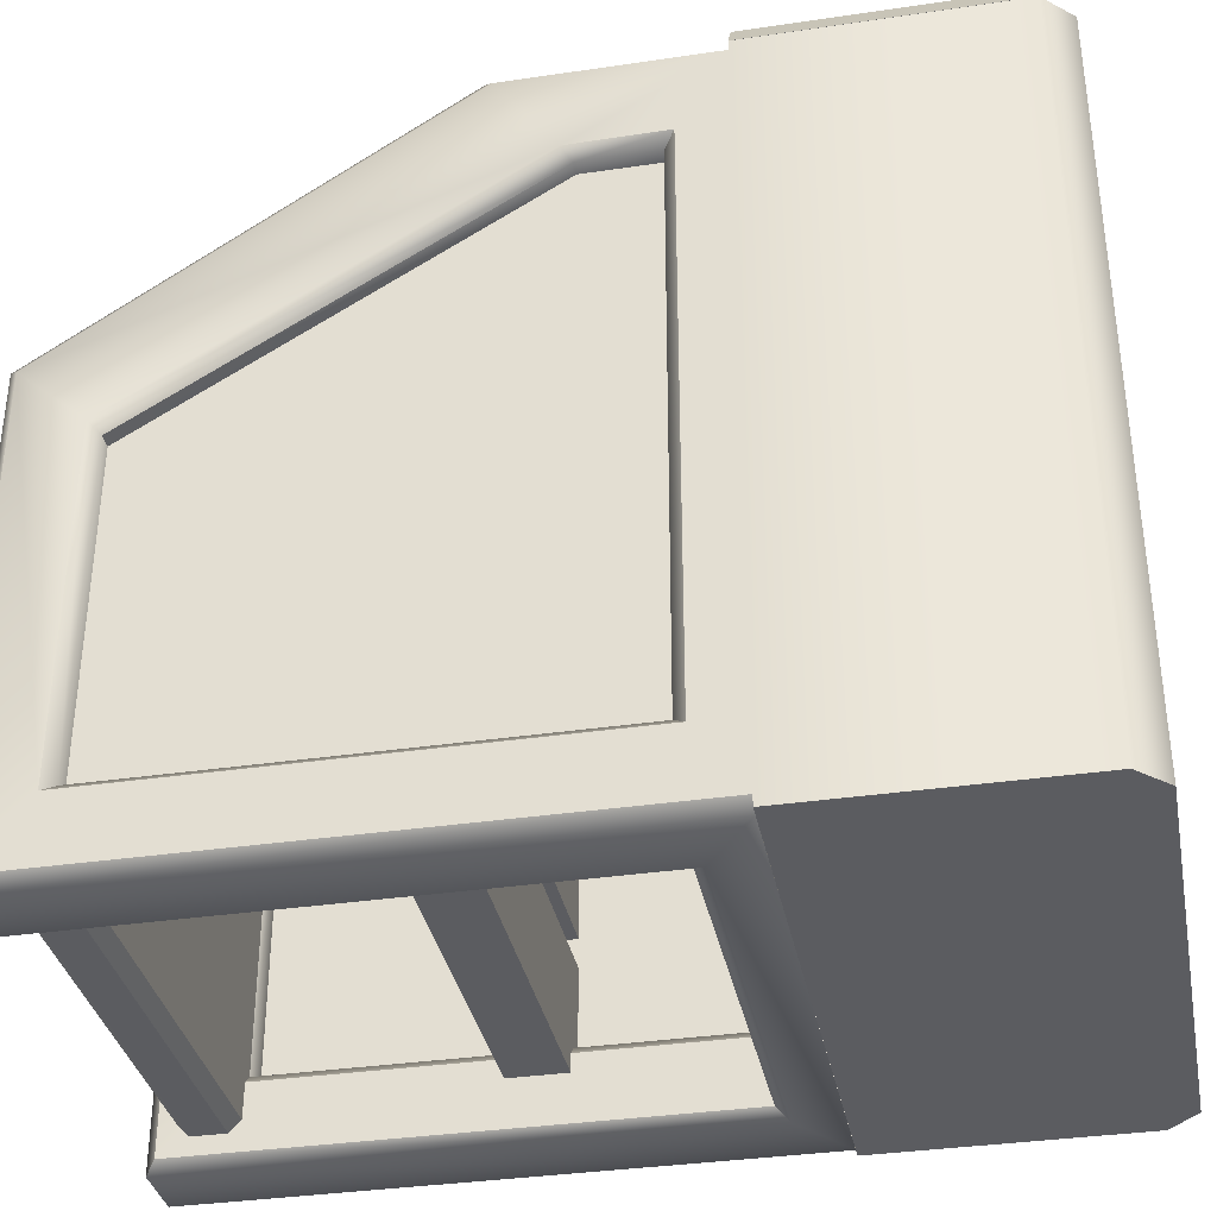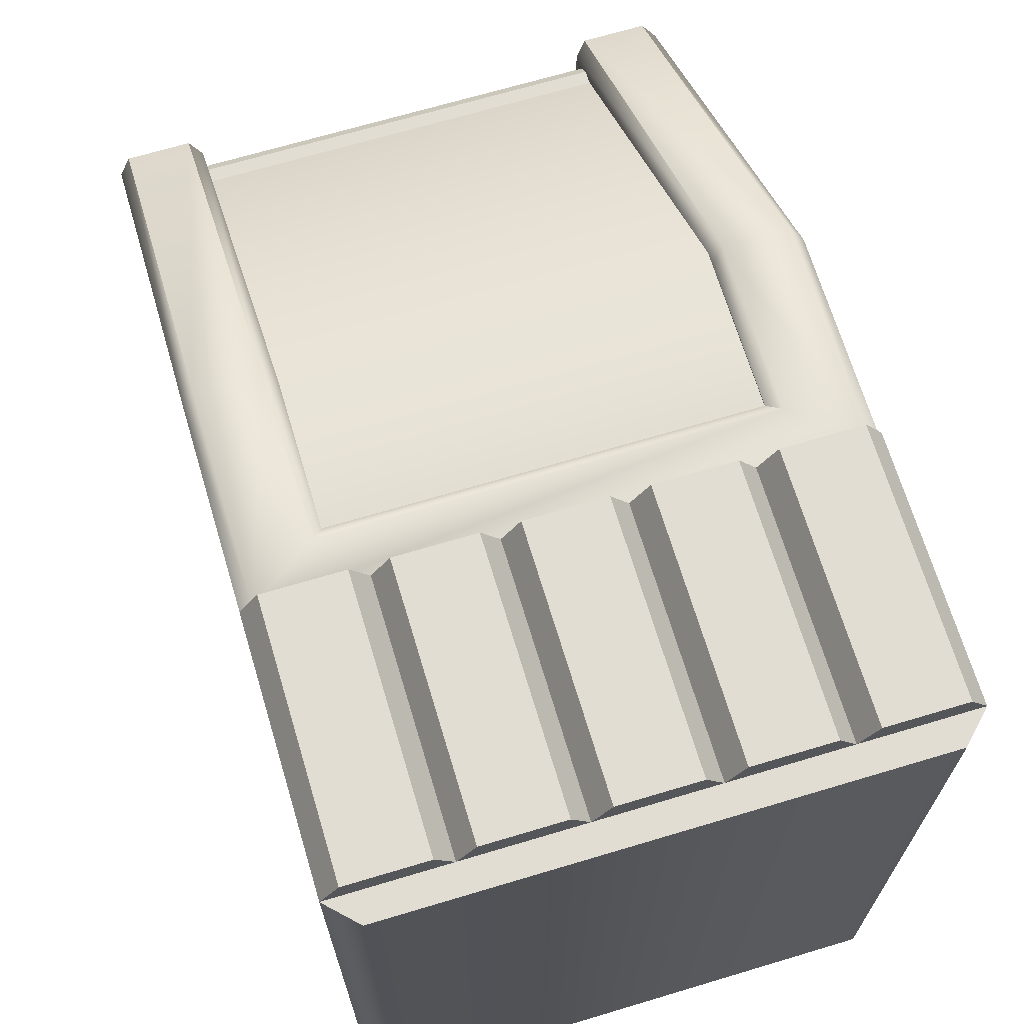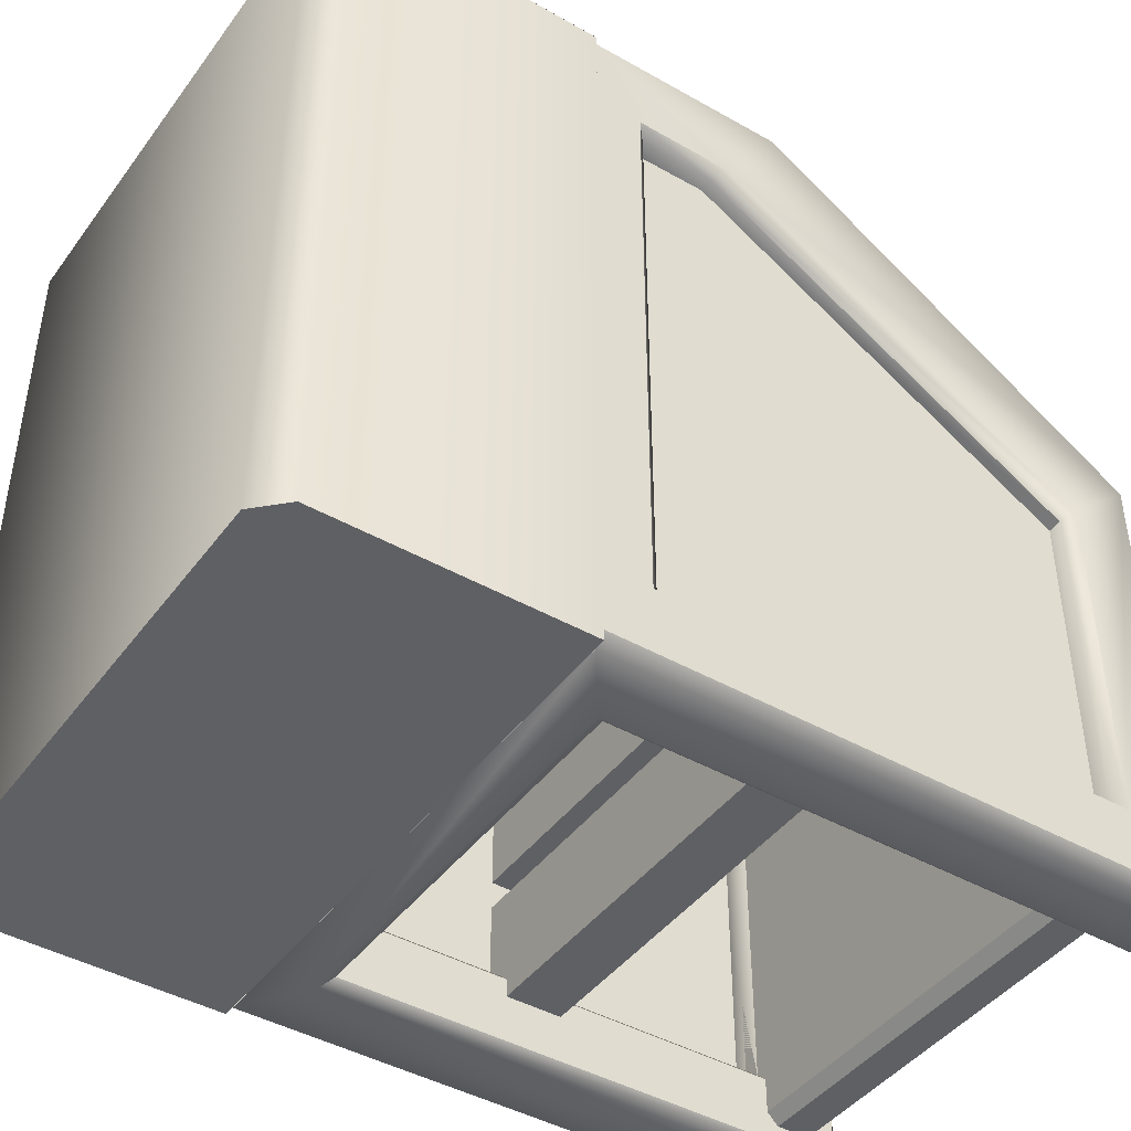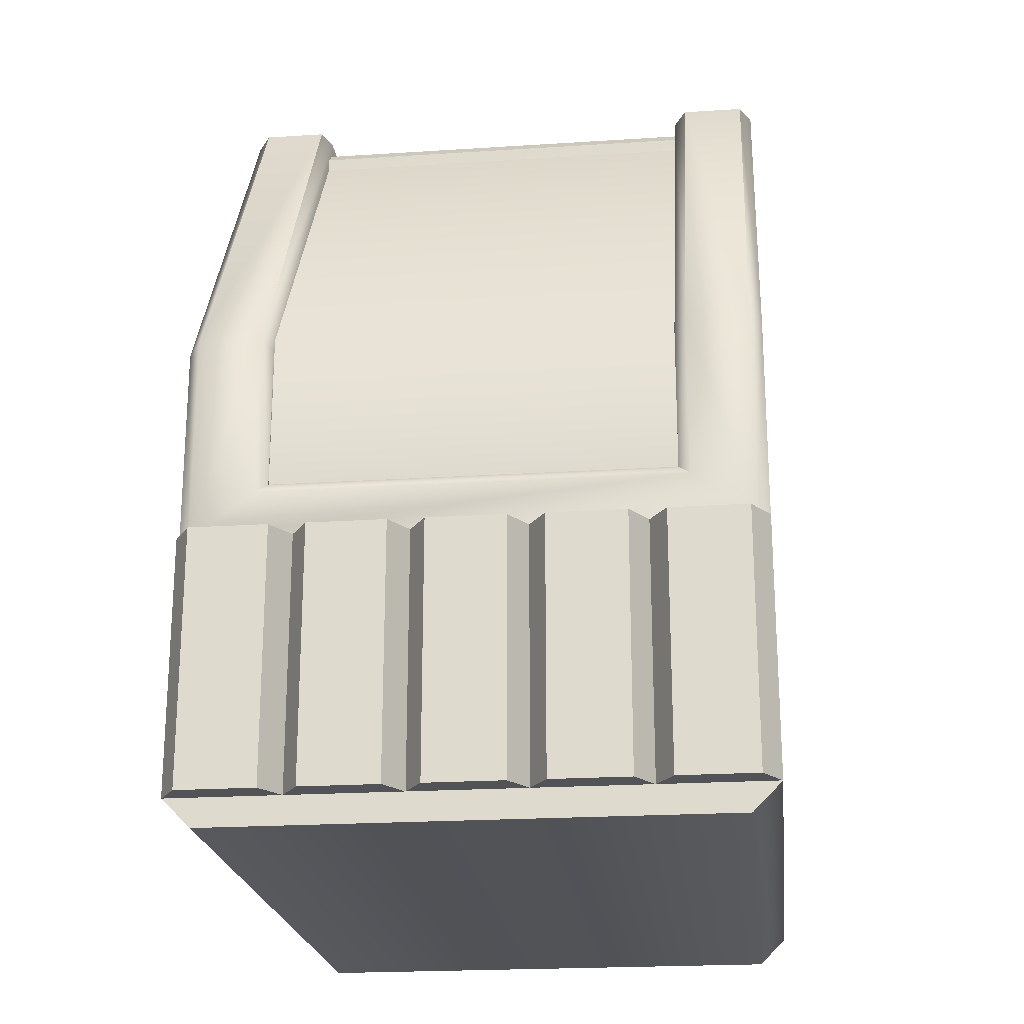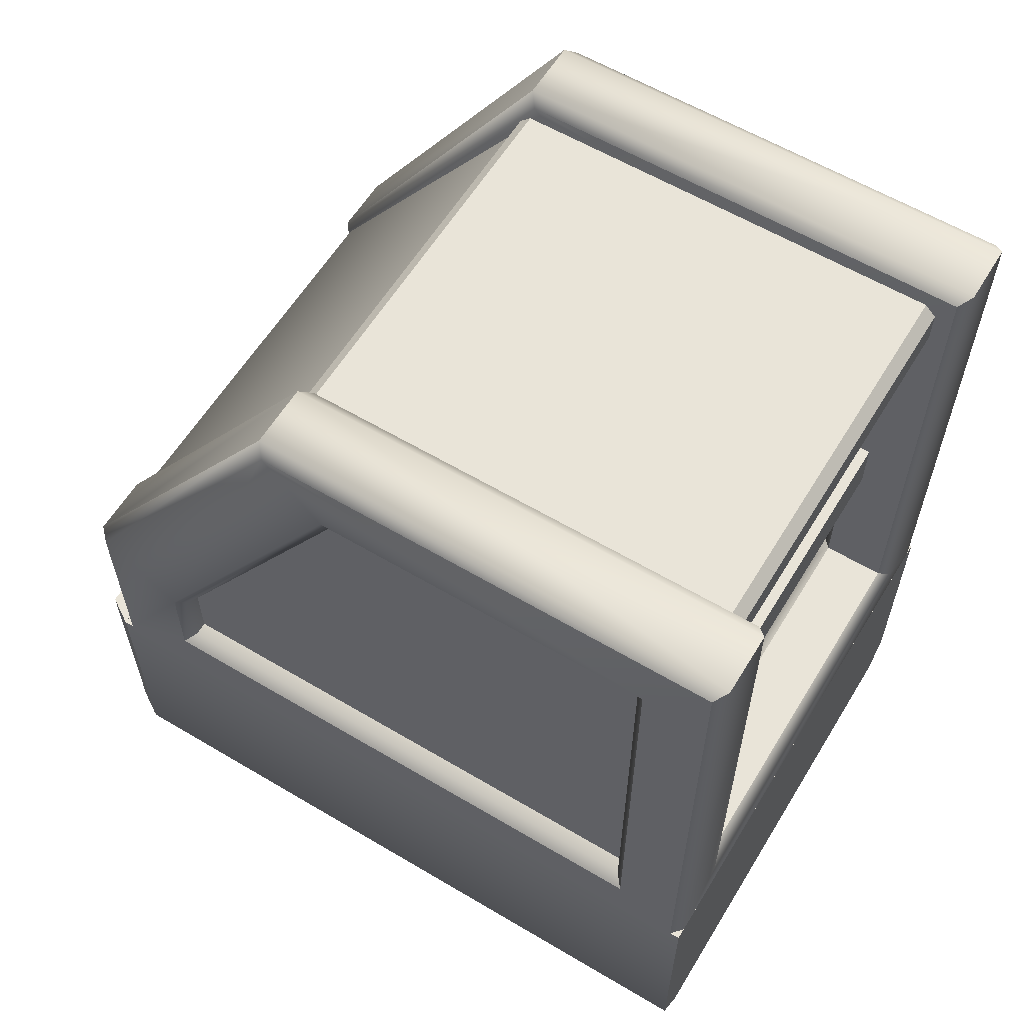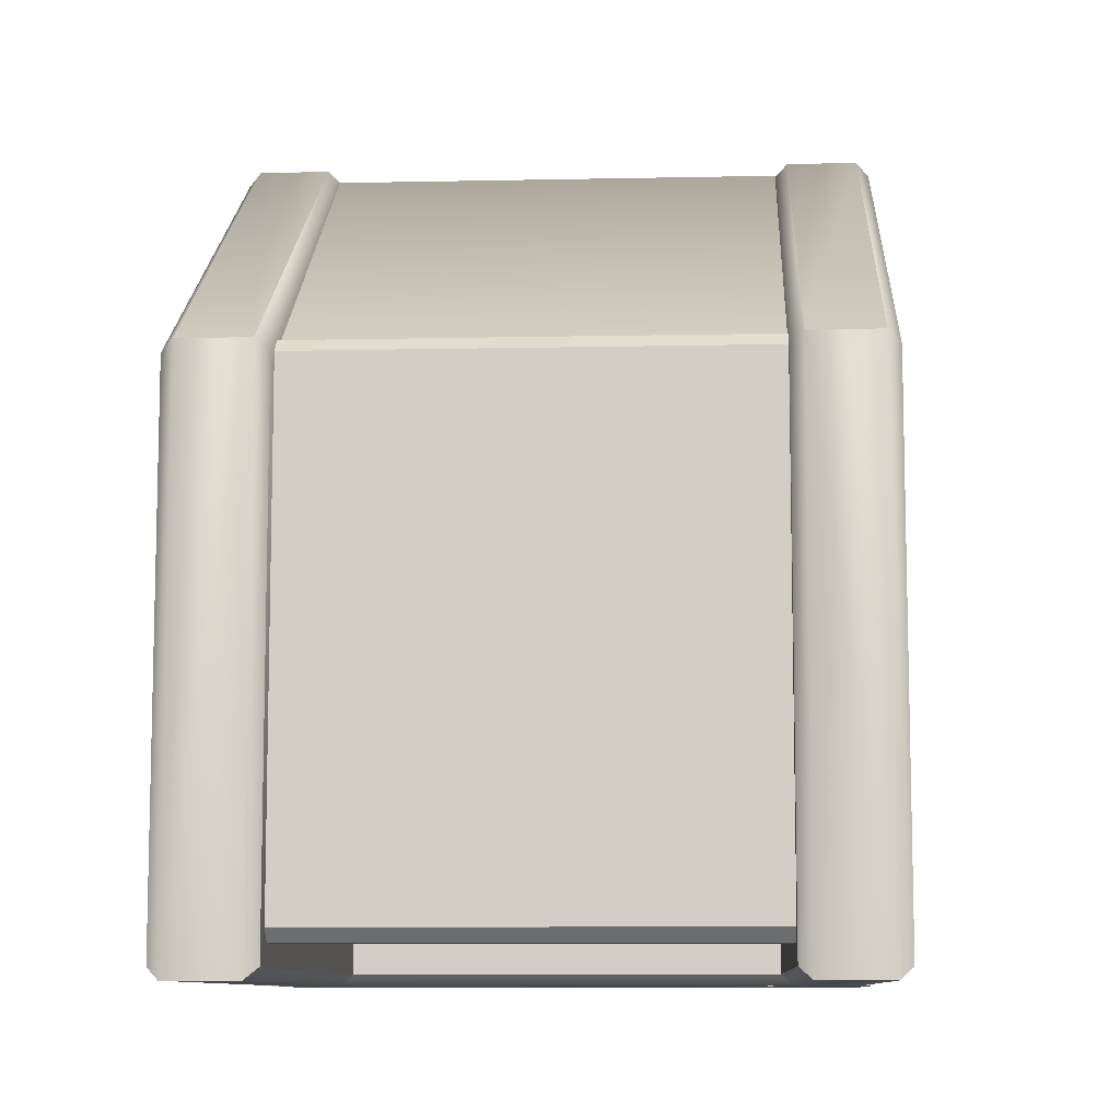
<metadata>
{"format":"obj","ext":"obj","renderer":"f3d","projection":"perspective","resolution":1024,"background":"white","views":[{"elev":-35.2,"azim":-78.9,"up":"+Z"},{"elev":68.3,"azim":-16.7,"up":"+Z"},{"elev":-43.7,"azim":56.2,"up":"+Z"},{"elev":-21.8,"azim":6.5,"up":"+Y"},{"elev":60.0,"azim":121.3,"up":"+Y"},{"elev":-9.2,"azim":-176.8,"up":"+Z"}]}
</metadata>
<code>
o display_case_short
v -0.45 0 0.55
v -0.45 0.05 0.55
v -0.5 0.05 0.55
v -0.45 0.5 0.55
v -0.5 0.5 0.55
v -0.45 0 -0.75
v -0.5 0.05 -0.75
v -0.45 0.05 -0.75
v -0.45 0.5 -0.75
v -0.5 0.5 -0.75
v 0.45 0 0.55
v 0.5 0.05 0.55
v 0.45 0.05 0.55
v 0.45 0.5 0.55
v 0.5 0.5 0.55
v 0.45 0 -0.75
v 0.45 0.05 -0.75
v 0.5 0.05 -0.75
v 0.5 0.5 -0.75
v 0.45 0.5 -0.75
v -0.5 0.5813 0.3887
v -0.48 0.6 0.37
v -0.35 0.58 0.35
v -0.37 0.6 0.37
v -0.35 0.6 0.3881
v -0.33 0.58 0.37
v -0.48 0.5003 0.55
v -0.5 0.4985 0.5318
v -0.33 0.5003 0.37
v -0.35 0.5003 0.35
v -0.35 0.6 0.5319
v -0.37 0.58 0.55
v -0.48 0.6 -0.6
v -0.5 0.58 -0.6178
v -0.48 1.4 -0.6
v -0.5 1.418 -0.6178
v -0.33 0.58 -0.6
v -0.35 0.6 -0.6185
v -0.37 0.6 -0.6
v -0.35 0.58 -0.58
v -0.35 1.418 -0.6183
v -0.37 1.4 -0.6
v -0.5 0.4986 -0.7316
v -0.48 0.5003 -0.75
v -0.5 1.532 -0.7318
v -0.48 1.55 -0.75
v -0.37 1.55 -0.75
v -0.35 1.532 -0.7317
v -0.33 0.5003 -0.6
v -0.35 0.5003 -0.58
v -0.35 0.6 -0.7315
v -0.37 0.58 -0.75
v -0.48 0.7326 0.37
v -0.5 0.7482 0.3874
v -0.5 1.417 -0.01171
v -0.48 1.4 -0.02745
v -0.37 1.4 -0.02745
v -0.35 1.418 -0.01128
v -0.35 0.7487 0.3879
v -0.37 0.7326 0.37
v -0.48 1.55 0.1076
v -0.5 1.532 0.09139
v -0.5 0.8514 0.532
v -0.48 0.8676 0.55
v -0.37 0.8676 0.55
v -0.35 0.8514 0.5321
v -0.35 1.532 0.09138
v -0.37 1.55 0.1076
v 0.5 0.5813 0.3887
v 0.48 0.6 0.37
v 0.35 0.58 0.35
v 0.37 0.6 0.37
v 0.35 0.6 0.3881
v 0.33 0.58 0.37
v 0.48 0.5003 0.55
v 0.5 0.4985 0.5318
v 0.33 0.5003 0.37
v 0.35 0.5003 0.35
v 0.35 0.6 0.5319
v 0.37 0.58 0.55
v 0.48 0.6 -0.6
v 0.5 0.58 -0.6178
v 0.48 1.4 -0.6
v 0.5 1.418 -0.6178
v 0.33 0.58 -0.6
v 0.35 0.6 -0.6185
v 0.37 0.6 -0.6
v 0.35 0.58 -0.58
v 0.35 1.418 -0.6183
v 0.37 1.4 -0.6
v 0.5 0.4986 -0.7316
v 0.48 0.5003 -0.75
v 0.5 1.532 -0.7318
v 0.48 1.55 -0.75
v 0.37 1.55 -0.75
v 0.35 1.532 -0.7317
v 0.33 0.5003 -0.6
v 0.35 0.5003 -0.58
v 0.35 0.6 -0.7315
v 0.37 0.58 -0.75
v 0.48 0.7326 0.37
v 0.5 0.7482 0.3874
v 0.5 1.417 -0.01171
v 0.48 1.4 -0.02745
v 0.37 1.4 -0.02745
v 0.35 1.418 -0.01128
v 0.35 0.7487 0.3879
v 0.37 0.7326 0.37
v 0.48 1.55 0.1076
v 0.5 1.532 0.09139
v 0.5 0.8514 0.532
v 0.48 0.8676 0.55
v 0.37 0.8676 0.55
v 0.35 0.8514 0.5321
v 0.35 1.532 0.09138
v 0.37 1.55 0.1076
v -0.5 0.5 0.5503
v -0.4684 0.5 0.6003
v -0.3316 0.5 0.6003
v -0.3 0.5 0.5503
v -0.4684 0.05 0.6003
v -0.5 0.05 0.5503
v -0.3316 0.05 0.6003
v -0.2684 0.5 0.6003
v -0.1316 0.5 0.6003
v -0.2684 0.05 0.6003
v -0.3 0.05 0.5503
v -0.1316 0.05 0.6003
v -0.1 0.05 0.5503
v -0.1 0.5 0.5503
v -0.06842 0.5 0.6003
v 0.06842 0.5 0.6003
v 0.1 0.5 0.5503
v -0.06842 0.05 0.6003
v 0.06842 0.05 0.6003
v 0.1316 0.5 0.6003
v 0.2684 0.5 0.6003
v 0.3 0.5 0.5503
v 0.1316 0.05 0.6003
v 0.1 0.05 0.5503
v 0.2684 0.05 0.6003
v 0.3316 0.5 0.6003
v 0.4684 0.5 0.6003
v 0.3316 0.05 0.6003
v 0.3 0.05 0.5503
v 0.4684 0.05 0.6003
v 0.5 0.05 0.5503
v 0.5 0.5 0.5503
v -0.35 1.43 0.1058
v 0.35 1.43 -0.1999
v -0.35 0.8659 0.5001
v -0.35 0.6 0.5
v 0.35 1.43 0.1058
v -0.35 1.43 -0.1999
v 0.35 0.8659 0.5001
v 0.35 0.6 0.5
v -0.35 1.457 0.1193
v 0.35 1.46 -0.1999
v -0.35 0.8752 0.5286
v -0.35 0.6 0.53
v 0.35 1.457 0.1193
v -0.35 1.46 -0.1999
v 0.35 0.8752 0.5286
v 0.35 0.6 0.53
v 0.425 0.7326 0.37
v 0.425 0.6 0.37
v 0.425 0.6 -0.6
v 0.425 1.4 -0.6
v 0.425 1.4 -0.02745
v 0.425 0.7326 0.37
v 0.425 0.6 0.37
v 0.425 0.6 -0.6
v 0.425 1.4 -0.6
v 0.425 1.4 -0.02745
v 0.425 0.7326 -0.6
v 0.455 1.4 -0.02745
v 0.455 0.7326 0.37
v 0.455 0.6 0.37
v 0.455 0.7326 -0.6
v 0.455 1.4 -0.6
v 0.455 0.6 -0.6
v -0.425 0.7326 0.37
v -0.425 0.6 0.37
v -0.425 0.6 -0.6
v -0.425 1.4 -0.6
v -0.425 1.4 -0.02745
v -0.425 0.7326 -0.6
v -0.455 1.4 -0.02745
v -0.455 0.7326 0.37
v -0.455 0.6 0.37
v -0.455 0.7326 -0.6
v -0.455 1.4 -0.6
v -0.455 0.6 -0.6
v -0.4 1.4 0.1
v -0.4 1.42 0.12
v -0.4 1.48 0.12
v -0.4 1.5 0.1
v -0.4 1.42 -0.7
v -0.4 1.4 -0.68
v -0.4 1.5 -0.68
v -0.4 1.48 -0.7
v 0.4 1.42 0.12
v 0.4 1.4 0.1
v 0.4 1.5 0.1
v 0.4 1.48 0.12
v 0.4 1.4 -0.68
v 0.4 1.42 -0.7
v 0.4 1.48 -0.7
v 0.4 1.5 -0.68
v -0.4 0.9 0.3
v -0.4 1 0.3
v -0.4 0.9 0.1
v -0.4 1 0.1
v 0.4 0.9 0.3
v 0.4 1 0.3
v 0.4 0.9 0.1
v 0.4 1 0.1
v -0.4 0.9 0.05
v -0.4 1 0.05
v -0.4 0.9 -0.15
v -0.4 1 -0.15
v 0.4 0.9 0.05
v 0.4 1 0.05
v 0.4 0.9 -0.15
v 0.4 1 -0.15
v -0.4 0.9 -0.2
v -0.4 1 -0.2
v -0.4 0.9 -0.4
v -0.4 1 -0.4
v 0.4 0.9 -0.2
v 0.4 1 -0.2
v 0.4 0.9 -0.4
v 0.4 1 -0.4
v -0.4 0.9 -0.45
v -0.4 1 -0.45
v -0.4 0.9 -0.65
v -0.4 1 -0.65
v 0.4 0.9 -0.45
v 0.4 1 -0.45
v 0.4 0.9 -0.65
v 0.4 1 -0.65
f 195 202 205 196
f 207 198 201 208
f 197 204 209 200
f 198 207 206 199
f 208 201 200 209
f 202 195 194 203
f 196 205 204 197
f 206 203 194 199
f 210 211 213 212
f 216 214 210 212
f 211 215 217 213
f 210 214 215 211
f 214 216 217 215
f 216 212 213 217
f 218 219 221 220
f 224 222 218 220
f 219 223 225 221
f 218 222 223 219
f 222 224 225 223
f 224 220 221 225
f 226 227 229 228
f 232 230 226 228
f 227 231 233 229
f 226 230 231 227
f 230 232 233 231
f 232 228 229 233
f 234 235 237 236
f 240 238 234 236
f 235 239 241 237
f 234 238 239 235
f 238 240 241 239
f 240 236 237 241
f 13 14 4 2
f 18 19 15 12
f 3 5 10 7
f 8 9 20 17
f 1 2 3
f 6 7 8
f 11 12 13
f 16 17 18
f 6 1 3 7
f 2 4 5 3
f 9 8 7 10
f 16 6 8 17
f 19 18 17 20
f 11 16 18 12
f 14 13 12 15
f 1 11 13 2
f 6 16 11 1
f 5 4 9 10
f 20 9 4 14
f 14 15 19 20
f 28 21 34 43
f 54 21 28 63
f 49 97 85 37
f 92 44 52 100
f 27 75 80 32
f 59 66 31 25
f 39 33 22 24
f 30 50 40 23
f 27 32 65 64
f 38 86 99 51
f 56 35 42 57
f 44 46 47 52
f 68 47 46 61
f 62 45 36 55
f 42 35 33 39
f 31 79 73 25
f 23 24 25 26
f 37 38 39 40
f 26 29 30 23
f 32 80 79 31
f 37 85 86 38
f 40 50 49 37
f 22 33 34 21
f 36 45 43 34
f 39 24 23 40
f 33 35 36 34
f 42 39 38 41
f 48 51 52 47
f 51 99 100 52
f 26 74 77 29
f 55 36 35 56
f 41 58 57 42
f 59 25 24 60
f 21 54 53 22
f 61 46 45 62
f 27 64 63 28
f 47 68 67 48
f 65 32 31 66
f 60 24 22 53
f 43 45 46 44
f 59 60 57 58
f 60 53 56 57
f 53 54 55 56
f 54 63 62 55
f 63 64 61 62
f 64 65 68 61
f 65 66 67 68
f 67 58 41 48
f 41 38 51 48
f 66 59 58 67
f 76 91 82 69
f 102 111 76 69
f 107 73 79 114
f 167 166 70 81
f 78 71 88 98
f 75 112 113 80
f 169 105 90 168
f 92 100 95 94
f 116 109 94 95
f 110 103 84 93
f 168 167 81 83
f 71 74 73 72
f 85 88 87 86
f 74 71 78 77
f 88 85 97 98
f 70 69 82 81
f 84 82 91 93
f 87 88 71 72
f 81 82 84 83
f 90 89 86 87
f 96 95 100 99
f 103 104 83 84
f 89 90 105 106
f 107 108 72 73
f 69 70 101 102
f 109 110 93 94
f 75 76 111 112
f 95 96 115 116
f 113 114 79 80
f 165 101 70 166
f 91 92 94 93
f 107 106 105 108
f 165 169 104 101
f 101 104 103 102
f 102 103 110 111
f 111 110 109 112
f 112 109 116 113
f 113 116 115 114
f 115 96 89 106
f 89 96 99 86
f 114 115 106 107
f 25 73 74 26
f 123 119 118 121
f 117 118 119 120
f 119 123 127 120
f 121 122 127 123
f 121 118 117 122
f 128 125 124 126
f 120 124 125 130
f 125 128 129 130
f 126 127 129 128
f 126 124 120 127
f 135 132 131 134
f 130 131 132 133
f 132 135 140 133
f 134 129 140 135
f 134 131 130 129
f 141 137 136 139
f 133 136 137 138
f 137 141 145 138
f 139 140 145 141
f 139 136 133 140
f 146 143 142 144
f 138 142 143 148
f 143 146 147 148
f 144 145 147 146
f 144 142 138 145
f 108 105 169 165
f 108 165 166 72
f 90 87 167 168
f 104 169 168 83
f 87 72 166 167
f 171 170 175 172
f 174 173 175 170
f 178 181 179 177
f 176 177 179 180
f 183 184 187 182
f 186 182 187 185
f 190 189 191 193
f 188 192 191 189
f 149 153 155 151
f 152 151 155 156
f 153 149 154 150
f 157 159 163 161
f 160 164 163 159
f 161 158 162 157

</code>
